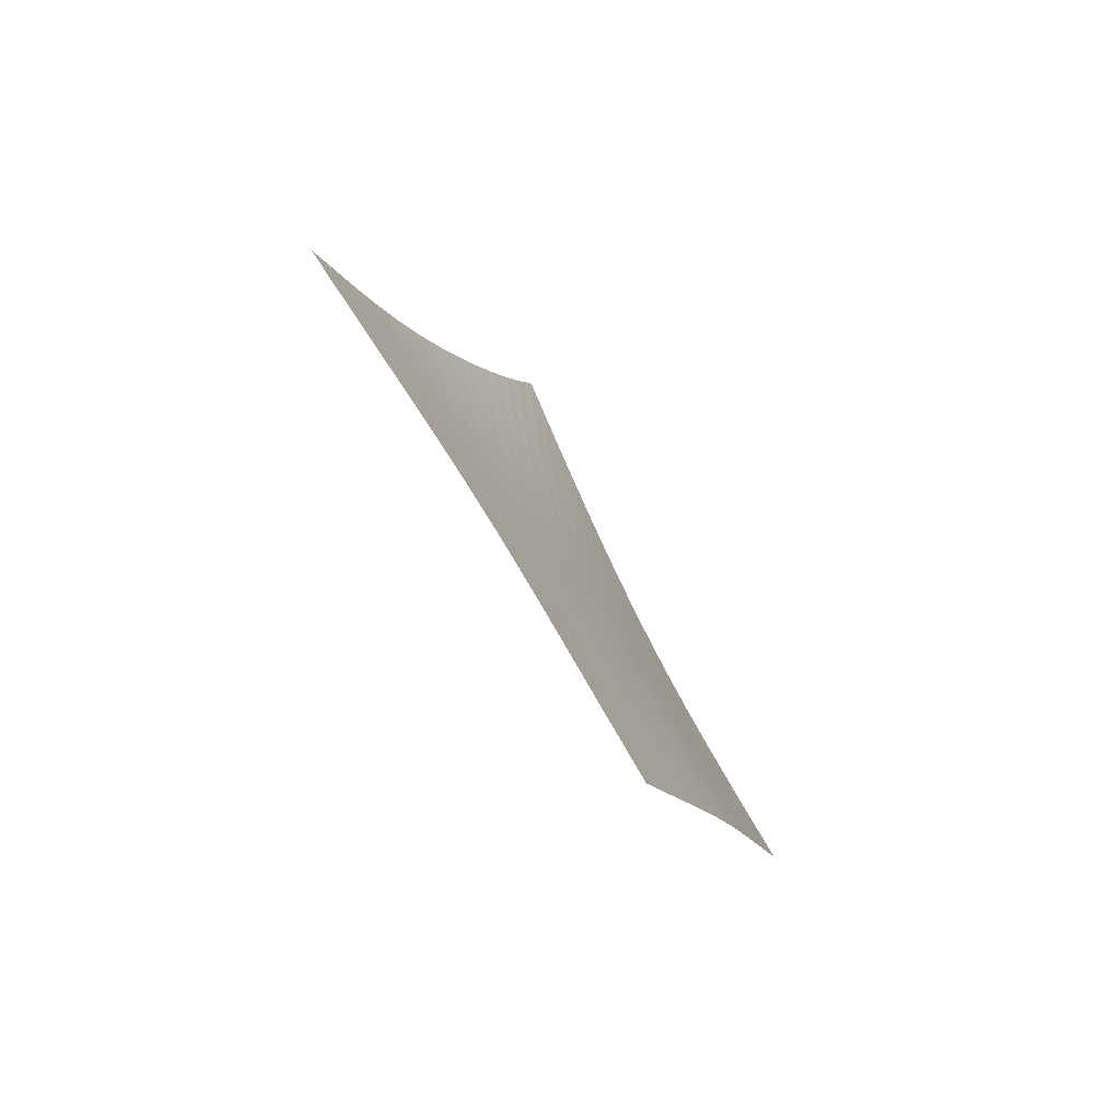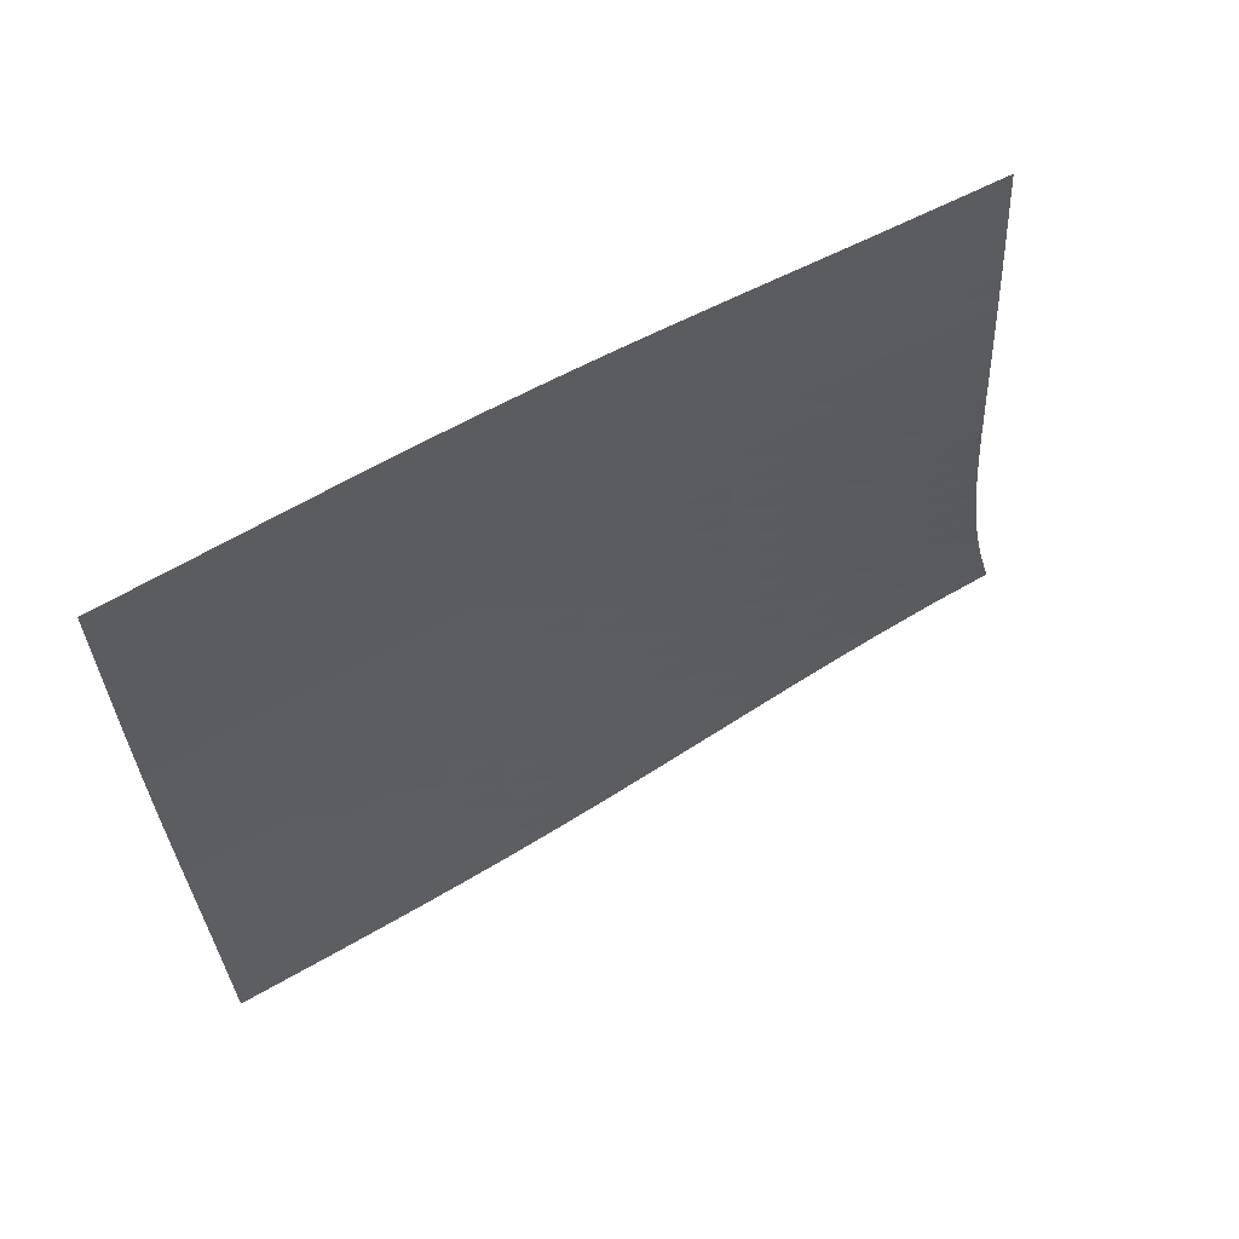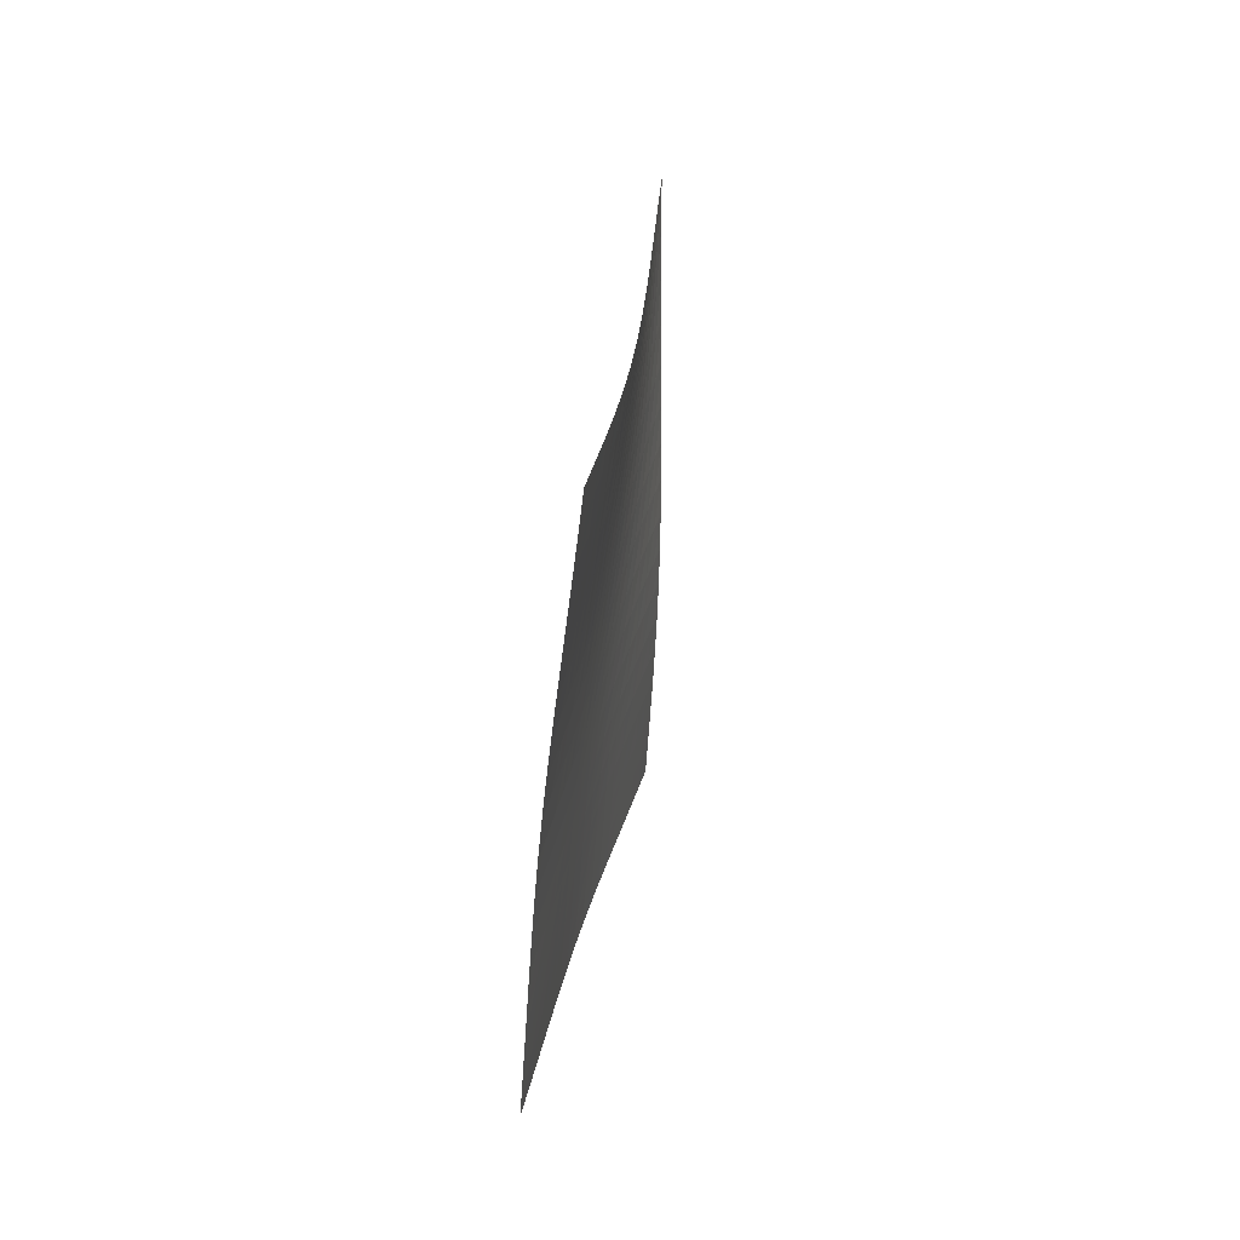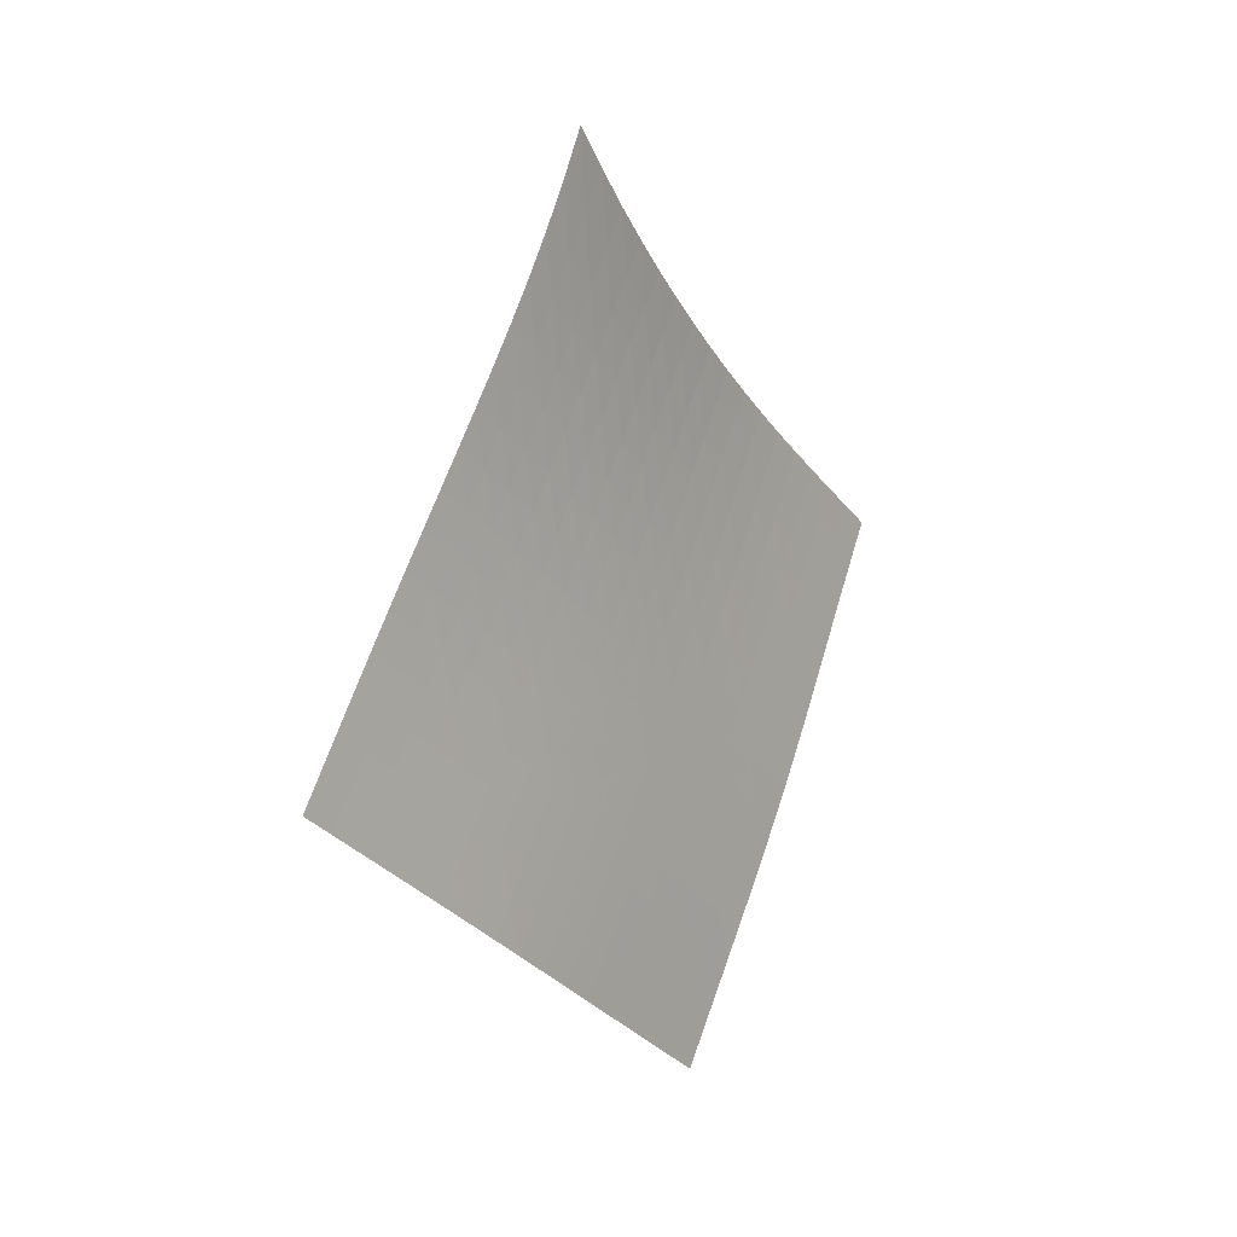
<metadata>
{"format":"obj","ext":"obj","renderer":"f3d","projection":"perspective","resolution":1024,"background":"white","views":[{"elev":-59.5,"azim":-101.8,"up":"+Y"},{"elev":10.0,"azim":33.8,"up":"+Z"},{"elev":-18.1,"azim":48.7,"up":"+Y"},{"elev":22.6,"azim":-98.0,"up":"+Y"}]}
</metadata>
<code>
v -6.5 -0.007861 6.5
v -0.6339 -10.49 13.62
v -13.62 -10.49 0.6339
v -8.46 -19.6 8.46
v -13.15 -9.931 0.9776
v -12.67 -9.367 1.322
v -12.2 -8.8 1.668
v -11.74 -8.23 2.016
v -11.28 -7.654 2.368
v -10.82 -7.072 2.725
v -10.38 -6.48 3.087
v -9.945 -5.876 3.454
v -9.516 -5.259 3.825
v -9.093 -4.623 4.201
v -8.672 -3.966 4.58
v -8.251 -3.278 4.962
v -7.827 -2.552 5.346
v -7.397 -1.774 5.732
v -6.955 -0.9263 6.117
v -6.117 -0.9263 6.955
v -5.732 -1.774 7.397
v -5.346 -2.552 7.827
v -4.962 -3.278 8.251
v -4.58 -3.966 8.672
v -4.201 -4.623 9.093
v -3.825 -5.259 9.516
v -3.454 -5.876 9.945
v -3.087 -6.48 10.38
v -2.725 -7.072 10.82
v -2.368 -7.654 11.28
v -2.016 -8.23 11.74
v -1.668 -8.8 12.2
v -1.322 -9.367 12.67
v -0.9776 -9.931 13.15
v -1.134 -11.06 13.31
v -1.634 -11.62 13.01
v -2.136 -12.19 12.7
v -2.639 -12.75 12.4
v -3.141 -13.32 12.09
v -3.642 -13.89 11.79
v -4.14 -14.46 11.48
v -4.634 -15.03 11.16
v -5.123 -15.6 10.83
v -5.607 -16.17 10.5
v -6.086 -16.75 10.17
v -6.563 -17.32 9.826
v -7.037 -17.89 9.484
v -7.511 -18.46 9.141
v -7.985 -19.03 8.799
v -8.799 -19.03 7.985
v -9.141 -18.46 7.511
v -9.484 -17.89 7.037
v -9.826 -17.32 6.563
v -10.17 -16.75 6.086
v -10.5 -16.17 5.607
v -10.83 -15.6 5.123
v -11.16 -15.03 4.634
v -11.48 -14.46 4.14
v -11.79 -13.89 3.642
v -12.09 -13.32 3.141
v -12.4 -12.75 2.639
v -12.7 -12.19 2.136
v -13.01 -11.62 1.634
v -13.31 -11.06 1.134
v -6.577 -1.666 6.577
v -7.024 -2.425 6.199
v -7.462 -3.157 5.821
v -7.894 -3.858 5.444
v -8.324 -4.532 5.067
v -8.752 -5.183 4.693
v -9.183 -5.816 4.32
v -9.618 -6.433 3.951
v -10.06 -7.037 3.585
v -10.51 -7.63 3.224
v -10.96 -8.214 2.868
v -11.42 -8.791 2.516
v -11.89 -9.362 2.168
v -12.36 -9.929 1.822
v -12.84 -10.49 1.477
v -6.199 -2.425 7.024
v -6.653 -3.106 6.653
v -7.099 -3.789 6.284
v -7.539 -4.46 5.915
v -7.977 -5.115 5.546
v -8.413 -5.755 5.178
v -8.852 -6.382 4.81
v -9.293 -6.996 4.445
v -9.739 -7.598 4.082
v -10.19 -8.191 3.723
v -10.65 -8.775 3.368
v -11.11 -9.353 3.017
v -11.58 -9.925 2.669
v -12.06 -10.49 2.323
v -12.53 -11.06 1.978
v -5.821 -3.157 7.462
v -6.284 -3.789 7.099
v -6.738 -4.433 6.738
v -7.187 -5.075 6.378
v -7.633 -5.711 6.017
v -8.077 -6.339 5.656
v -8.523 -6.957 5.295
v -8.971 -7.565 4.935
v -9.422 -8.165 4.577
v -9.879 -8.756 4.221
v -10.34 -9.339 3.867
v -10.81 -9.916 3.518
v -11.28 -10.49 3.17
v -11.75 -11.06 2.825
v -12.23 -11.62 2.48
v -5.444 -3.858 7.894
v -5.915 -4.46 7.539
v -6.378 -5.075 7.187
v -6.835 -5.695 6.835
v -7.29 -6.315 6.483
v -7.742 -6.929 6.13
v -8.195 -7.538 5.777
v -8.649 -8.14 5.422
v -9.106 -8.735 5.069
v -9.567 -9.324 4.716
v -10.03 -9.906 4.366
v -10.5 -10.48 4.018
v -10.97 -11.05 3.672
v -11.45 -11.62 3.327
v -11.92 -12.19 2.983
v -5.067 -4.532 8.324
v -5.546 -5.115 7.977
v -6.017 -5.711 7.633
v -6.483 -6.315 7.29
v -6.946 -6.92 6.946
v -7.407 -7.523 6.601
v -7.867 -8.123 6.255
v -8.328 -8.719 5.907
v -8.79 -9.31 5.558
v -9.255 -9.895 5.21
v -9.722 -10.48 4.863
v -10.19 -11.05 4.517
v -10.67 -11.62 4.172
v -11.14 -12.19 3.829
v -11.62 -12.75 3.485
v -4.693 -5.183 8.752
v -5.178 -5.755 8.413
v -5.656 -6.339 8.077
v -6.13 -6.929 7.742
v -6.601 -7.523 7.407
v -7.07 -8.117 7.07
v -7.537 -8.71 6.73
v -8.004 -9.3 6.389
v -8.471 -9.886 6.045
v -8.94 -10.47 5.701
v -9.411 -11.05 5.357
v -9.884 -11.62 5.013
v -10.36 -12.19 4.67
v -10.84 -12.76 4.328
v -11.31 -13.32 3.985
v -4.32 -5.816 9.183
v -4.81 -6.382 8.852
v -5.295 -6.957 8.523
v -5.777 -7.538 8.195
v -6.255 -8.123 7.867
v -6.73 -8.71 7.537
v -7.204 -9.296 7.204
v -7.677 -9.881 6.868
v -8.149 -10.46 6.53
v -8.621 -11.04 6.189
v -9.094 -11.62 5.848
v -9.569 -12.19 5.506
v -10.05 -12.76 5.165
v -10.52 -13.33 4.824
v -11 -13.89 4.482
v -3.951 -6.433 9.618
v -4.445 -6.996 9.293
v -4.935 -7.565 8.971
v -5.422 -8.14 8.649
v -5.907 -8.719 8.328
v -6.389 -9.3 8.004
v -6.868 -9.881 7.677
v -7.346 -10.46 7.346
v -7.822 -11.04 7.011
v -8.297 -11.62 6.674
v -8.773 -12.19 6.335
v -9.249 -12.76 5.995
v -9.726 -13.33 5.655
v -10.2 -13.9 5.315
v -10.68 -14.47 4.975
v -3.585 -7.037 10.06
v -4.082 -7.598 9.739
v -4.577 -8.165 9.422
v -5.069 -8.735 9.106
v -5.558 -9.31 8.79
v -6.045 -9.886 8.471
v -6.53 -10.46 8.149
v -7.011 -11.04 7.822
v -7.49 -11.62 7.49
v -7.968 -12.19 7.156
v -8.446 -12.76 6.819
v -8.923 -13.34 6.48
v -9.401 -13.9 6.141
v -9.879 -14.47 5.802
v -10.36 -15.04 5.463
v -3.224 -7.63 10.51
v -3.723 -8.191 10.19
v -4.221 -8.756 9.879
v -4.716 -9.324 9.567
v -5.21 -9.895 9.255
v -5.701 -10.47 8.94
v -6.189 -11.04 8.621
v -6.674 -11.62 8.297
v -7.156 -12.19 7.968
v -7.636 -12.77 7.636
v -8.114 -13.34 7.3
v -8.592 -13.91 6.962
v -9.069 -14.48 6.623
v -9.548 -15.04 6.285
v -10.03 -15.61 5.946
v -2.868 -8.214 10.96
v -3.368 -8.775 10.65
v -3.867 -9.339 10.34
v -4.366 -9.906 10.03
v -4.863 -10.48 9.722
v -5.357 -11.05 9.411
v -5.848 -11.62 9.094
v -6.335 -12.19 8.773
v -6.819 -12.76 8.446
v -7.3 -13.34 8.114
v -7.778 -13.91 7.778
v -8.256 -14.48 7.441
v -8.734 -15.05 7.102
v -9.211 -15.62 6.763
v -9.689 -16.18 6.425
v -2.516 -8.791 11.42
v -3.017 -9.353 11.11
v -3.518 -9.916 10.81
v -4.018 -10.48 10.5
v -4.517 -11.05 10.19
v -5.013 -11.62 9.884
v -5.506 -12.19 9.569
v -5.995 -12.76 9.249
v -6.48 -13.34 8.923
v -6.962 -13.91 8.592
v -7.441 -14.48 8.256
v -7.918 -15.05 7.918
v -8.395 -15.62 7.579
v -8.872 -16.19 7.24
v -9.349 -16.75 6.901
v -2.168 -9.362 11.89
v -2.669 -9.925 11.58
v -3.17 -10.49 11.28
v -3.672 -11.05 10.97
v -4.172 -11.62 10.67
v -4.67 -12.19 10.36
v -5.165 -12.76 10.05
v -5.655 -13.33 9.726
v -6.141 -13.9 9.401
v -6.623 -14.48 9.069
v -7.102 -15.05 8.734
v -7.579 -15.62 8.395
v -8.055 -16.19 8.055
v -8.531 -16.76 7.715
v -9.007 -17.32 7.376
v -1.822 -9.929 12.36
v -2.323 -10.49 12.06
v -2.825 -11.06 11.75
v -3.327 -11.62 11.45
v -3.829 -12.19 11.14
v -4.328 -12.76 10.84
v -4.824 -13.33 10.52
v -5.315 -13.9 10.2
v -5.802 -14.47 9.879
v -6.285 -15.04 9.548
v -6.763 -15.62 9.211
v -7.24 -16.19 8.872
v -7.715 -16.76 8.531
v -8.19 -17.33 8.19
v -8.665 -17.89 7.85
v -1.477 -10.49 12.84
v -1.978 -11.06 12.53
v -2.48 -11.62 12.23
v -2.983 -12.19 11.92
v -3.485 -12.75 11.62
v -3.985 -13.32 11.31
v -4.482 -13.89 11
v -4.975 -14.47 10.68
v -5.463 -15.04 10.36
v -5.946 -15.61 10.03
v -6.425 -16.18 9.689
v -6.901 -16.75 9.349
v -7.376 -17.32 9.007
v -7.85 -17.89 8.665
v -8.324 -18.46 8.324
f 289 49 4
f 289 4 50
f 5 79 64
f 5 64 3
f 79 94 63
f 79 63 64
f 94 109 62
f 94 62 63
f 109 124 61
f 109 61 62
f 124 139 60
f 124 60 61
f 139 154 59
f 139 59 60
f 154 169 58
f 154 58 59
f 169 184 57
f 169 57 58
f 184 199 56
f 184 56 57
f 199 214 55
f 199 55 56
f 214 229 54
f 214 54 55
f 229 244 53
f 229 53 54
f 244 259 52
f 244 52 53
f 259 274 51
f 259 51 52
f 274 289 50
f 274 50 51
f 1 20 65
f 1 65 19
f 19 65 66
f 19 66 18
f 18 66 67
f 18 67 17
f 17 67 68
f 17 68 16
f 16 68 69
f 16 69 15
f 15 69 70
f 15 70 14
f 14 70 71
f 14 71 13
f 13 71 72
f 13 72 12
f 12 72 73
f 12 73 11
f 11 73 74
f 11 74 10
f 10 74 75
f 10 75 9
f 9 75 76
f 9 76 8
f 8 76 77
f 8 77 7
f 7 77 78
f 7 78 6
f 6 78 79
f 6 79 5
f 20 21 80
f 20 80 65
f 65 80 81
f 65 81 66
f 66 81 82
f 66 82 67
f 67 82 83
f 67 83 68
f 68 83 84
f 68 84 69
f 69 84 85
f 69 85 70
f 70 85 86
f 70 86 71
f 71 86 87
f 71 87 72
f 72 87 88
f 72 88 73
f 73 88 89
f 73 89 74
f 74 89 90
f 74 90 75
f 75 90 91
f 75 91 76
f 76 91 92
f 76 92 77
f 77 92 93
f 77 93 78
f 78 93 94
f 78 94 79
f 21 22 95
f 21 95 80
f 80 95 96
f 80 96 81
f 81 96 97
f 81 97 82
f 82 97 98
f 82 98 83
f 83 98 99
f 83 99 84
f 84 99 100
f 84 100 85
f 85 100 101
f 85 101 86
f 86 101 102
f 86 102 87
f 87 102 103
f 87 103 88
f 88 103 104
f 88 104 89
f 89 104 105
f 89 105 90
f 90 105 106
f 90 106 91
f 91 106 107
f 91 107 92
f 92 107 108
f 92 108 93
f 93 108 109
f 93 109 94
f 22 23 110
f 22 110 95
f 95 110 111
f 95 111 96
f 96 111 112
f 96 112 97
f 97 112 113
f 97 113 98
f 98 113 114
f 98 114 99
f 99 114 115
f 99 115 100
f 100 115 116
f 100 116 101
f 101 116 117
f 101 117 102
f 102 117 118
f 102 118 103
f 103 118 119
f 103 119 104
f 104 119 120
f 104 120 105
f 105 120 121
f 105 121 106
f 106 121 122
f 106 122 107
f 107 122 123
f 107 123 108
f 108 123 124
f 108 124 109
f 23 24 125
f 23 125 110
f 110 125 126
f 110 126 111
f 111 126 127
f 111 127 112
f 112 127 128
f 112 128 113
f 113 128 129
f 113 129 114
f 114 129 130
f 114 130 115
f 115 130 131
f 115 131 116
f 116 131 132
f 116 132 117
f 117 132 133
f 117 133 118
f 118 133 134
f 118 134 119
f 119 134 135
f 119 135 120
f 120 135 136
f 120 136 121
f 121 136 137
f 121 137 122
f 122 137 138
f 122 138 123
f 123 138 139
f 123 139 124
f 24 25 140
f 24 140 125
f 125 140 141
f 125 141 126
f 126 141 142
f 126 142 127
f 127 142 143
f 127 143 128
f 128 143 144
f 128 144 129
f 129 144 145
f 129 145 130
f 130 145 146
f 130 146 131
f 131 146 147
f 131 147 132
f 132 147 148
f 132 148 133
f 133 148 149
f 133 149 134
f 134 149 150
f 134 150 135
f 135 150 151
f 135 151 136
f 136 151 152
f 136 152 137
f 137 152 153
f 137 153 138
f 138 153 154
f 138 154 139
f 25 26 155
f 25 155 140
f 140 155 156
f 140 156 141
f 141 156 157
f 141 157 142
f 142 157 158
f 142 158 143
f 143 158 159
f 143 159 144
f 144 159 160
f 144 160 145
f 145 160 161
f 145 161 146
f 146 161 162
f 146 162 147
f 147 162 163
f 147 163 148
f 148 163 164
f 148 164 149
f 149 164 165
f 149 165 150
f 150 165 166
f 150 166 151
f 151 166 167
f 151 167 152
f 152 167 168
f 152 168 153
f 153 168 169
f 153 169 154
f 26 27 170
f 26 170 155
f 155 170 171
f 155 171 156
f 156 171 172
f 156 172 157
f 157 172 173
f 157 173 158
f 158 173 174
f 158 174 159
f 159 174 175
f 159 175 160
f 160 175 176
f 160 176 161
f 161 176 177
f 161 177 162
f 162 177 178
f 162 178 163
f 163 178 179
f 163 179 164
f 164 179 180
f 164 180 165
f 165 180 181
f 165 181 166
f 166 181 182
f 166 182 167
f 167 182 183
f 167 183 168
f 168 183 184
f 168 184 169
f 27 28 185
f 27 185 170
f 170 185 186
f 170 186 171
f 171 186 187
f 171 187 172
f 172 187 188
f 172 188 173
f 173 188 189
f 173 189 174
f 174 189 190
f 174 190 175
f 175 190 191
f 175 191 176
f 176 191 192
f 176 192 177
f 177 192 193
f 177 193 178
f 178 193 194
f 178 194 179
f 179 194 195
f 179 195 180
f 180 195 196
f 180 196 181
f 181 196 197
f 181 197 182
f 182 197 198
f 182 198 183
f 183 198 199
f 183 199 184
f 28 29 200
f 28 200 185
f 185 200 201
f 185 201 186
f 186 201 202
f 186 202 187
f 187 202 203
f 187 203 188
f 188 203 204
f 188 204 189
f 189 204 205
f 189 205 190
f 190 205 206
f 190 206 191
f 191 206 207
f 191 207 192
f 192 207 208
f 192 208 193
f 193 208 209
f 193 209 194
f 194 209 210
f 194 210 195
f 195 210 211
f 195 211 196
f 196 211 212
f 196 212 197
f 197 212 213
f 197 213 198
f 198 213 214
f 198 214 199
f 29 30 215
f 29 215 200
f 200 215 216
f 200 216 201
f 201 216 217
f 201 217 202
f 202 217 218
f 202 218 203
f 203 218 219
f 203 219 204
f 204 219 220
f 204 220 205
f 205 220 221
f 205 221 206
f 206 221 222
f 206 222 207
f 207 222 223
f 207 223 208
f 208 223 224
f 208 224 209
f 209 224 225
f 209 225 210
f 210 225 226
f 210 226 211
f 211 226 227
f 211 227 212
f 212 227 228
f 212 228 213
f 213 228 229
f 213 229 214
f 30 31 230
f 30 230 215
f 215 230 231
f 215 231 216
f 216 231 232
f 216 232 217
f 217 232 233
f 217 233 218
f 218 233 234
f 218 234 219
f 219 234 235
f 219 235 220
f 220 235 236
f 220 236 221
f 221 236 237
f 221 237 222
f 222 237 238
f 222 238 223
f 223 238 239
f 223 239 224
f 224 239 240
f 224 240 225
f 225 240 241
f 225 241 226
f 226 241 242
f 226 242 227
f 227 242 243
f 227 243 228
f 228 243 244
f 228 244 229
f 31 32 245
f 31 245 230
f 230 245 246
f 230 246 231
f 231 246 247
f 231 247 232
f 232 247 248
f 232 248 233
f 233 248 249
f 233 249 234
f 234 249 250
f 234 250 235
f 235 250 251
f 235 251 236
f 236 251 252
f 236 252 237
f 237 252 253
f 237 253 238
f 238 253 254
f 238 254 239
f 239 254 255
f 239 255 240
f 240 255 256
f 240 256 241
f 241 256 257
f 241 257 242
f 242 257 258
f 242 258 243
f 243 258 259
f 243 259 244
f 32 33 260
f 32 260 245
f 245 260 261
f 245 261 246
f 246 261 262
f 246 262 247
f 247 262 263
f 247 263 248
f 248 263 264
f 248 264 249
f 249 264 265
f 249 265 250
f 250 265 266
f 250 266 251
f 251 266 267
f 251 267 252
f 252 267 268
f 252 268 253
f 253 268 269
f 253 269 254
f 254 269 270
f 254 270 255
f 255 270 271
f 255 271 256
f 256 271 272
f 256 272 257
f 257 272 273
f 257 273 258
f 258 273 274
f 258 274 259
f 33 34 275
f 33 275 260
f 260 275 276
f 260 276 261
f 261 276 277
f 261 277 262
f 262 277 278
f 262 278 263
f 263 278 279
f 263 279 264
f 264 279 280
f 264 280 265
f 265 280 281
f 265 281 266
f 266 281 282
f 266 282 267
f 267 282 283
f 267 283 268
f 268 283 284
f 268 284 269
f 269 284 285
f 269 285 270
f 270 285 286
f 270 286 271
f 271 286 287
f 271 287 272
f 272 287 288
f 272 288 273
f 273 288 289
f 273 289 274
f 34 2 35
f 34 35 275
f 275 35 36
f 275 36 276
f 276 36 37
f 276 37 277
f 277 37 38
f 277 38 278
f 278 38 39
f 278 39 279
f 279 39 40
f 279 40 280
f 280 40 41
f 280 41 281
f 281 41 42
f 281 42 282
f 282 42 43
f 282 43 283
f 283 43 44
f 283 44 284
f 284 44 45
f 284 45 285
f 285 45 46
f 285 46 286
f 286 46 47
f 286 47 287
f 287 47 48
f 287 48 288
f 288 48 49
f 288 49 289

</code>
